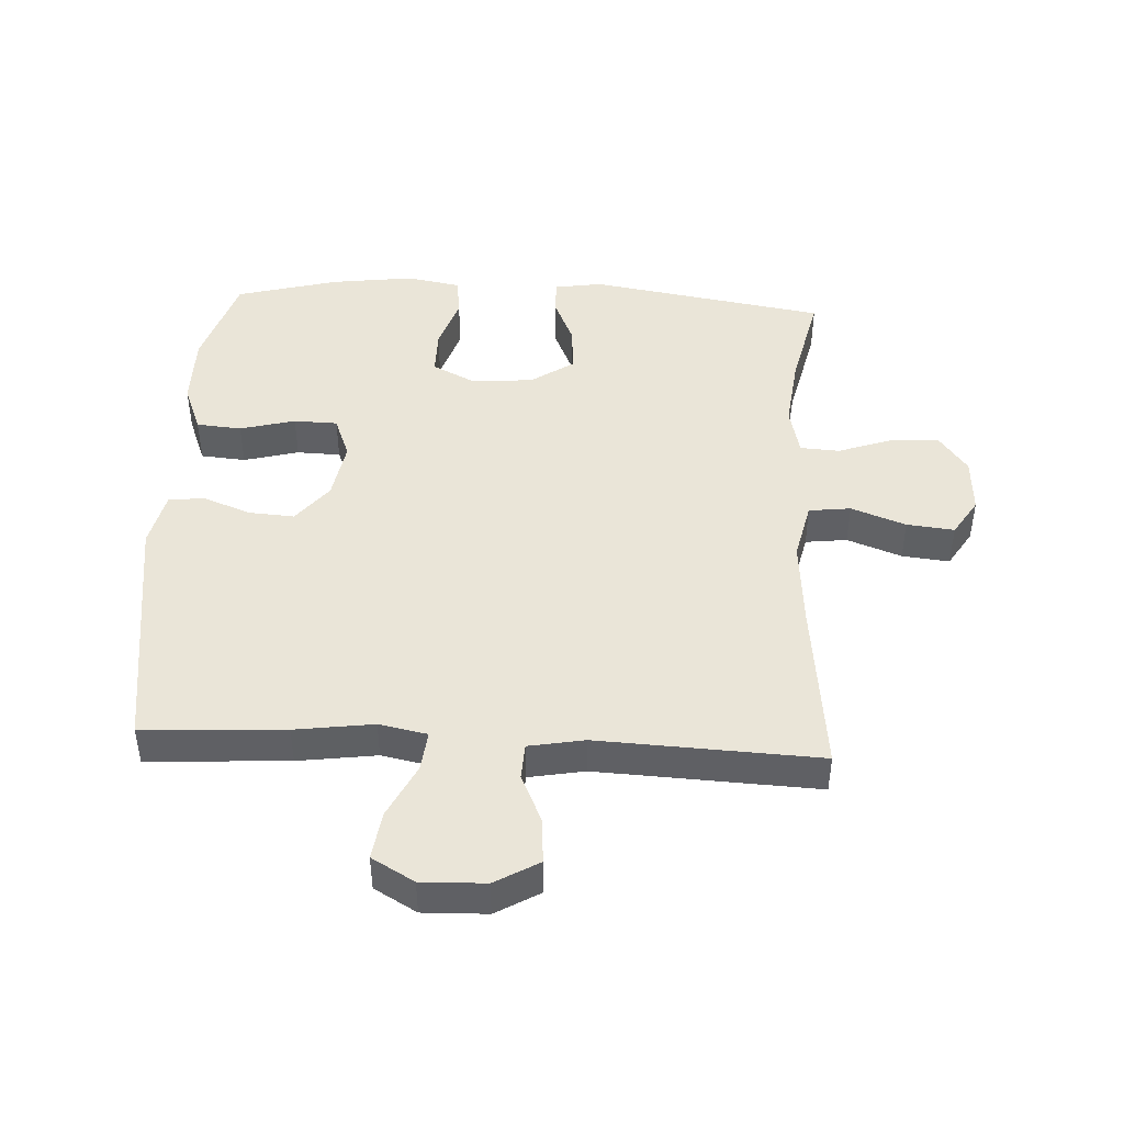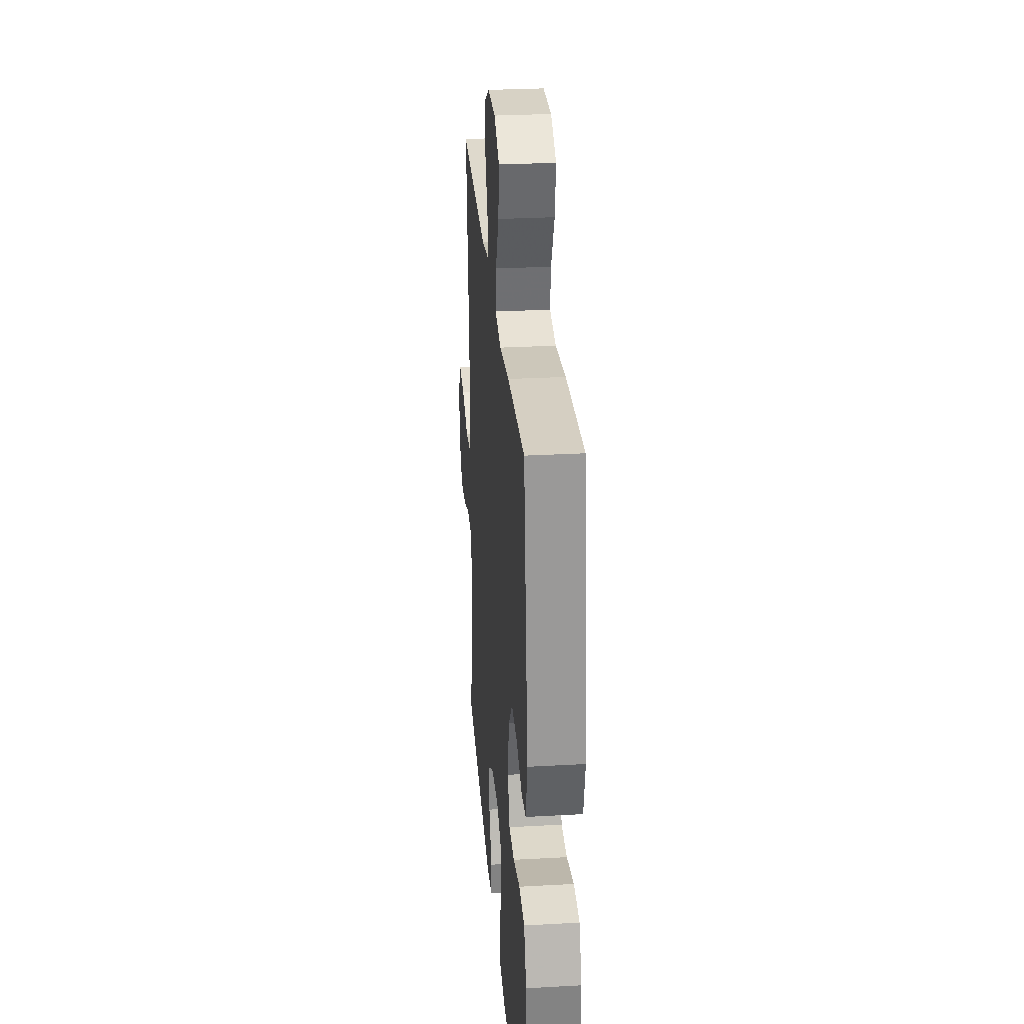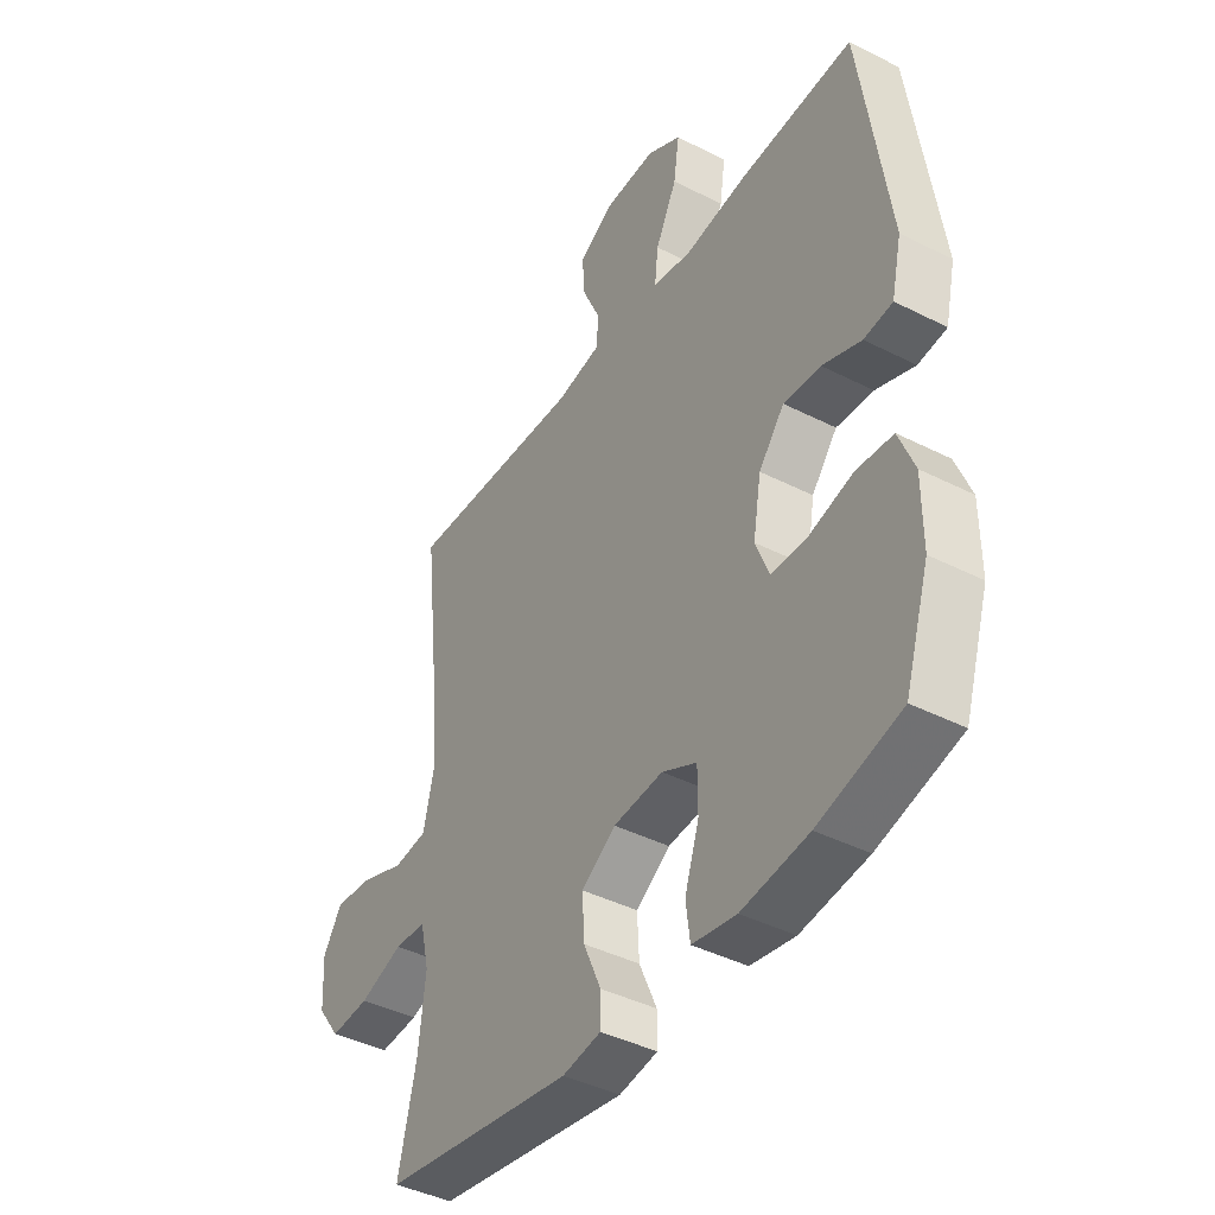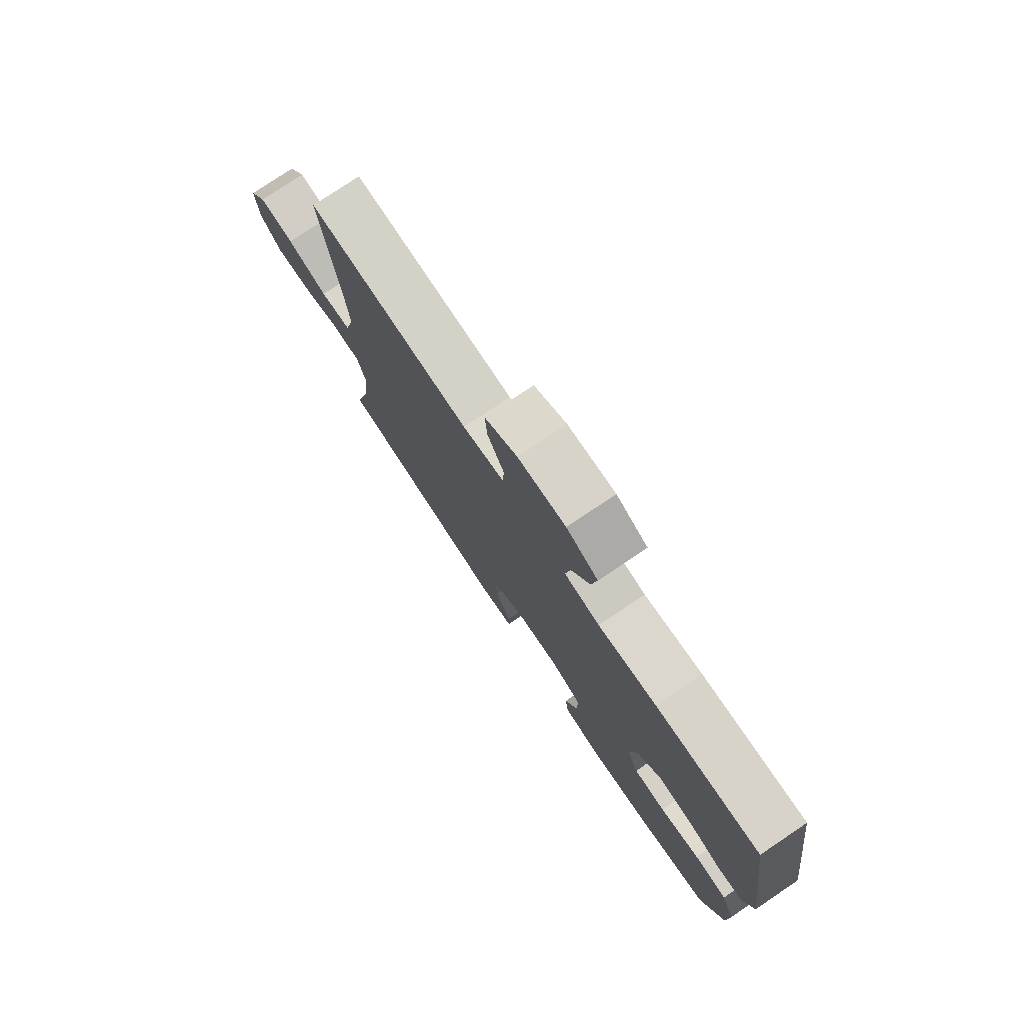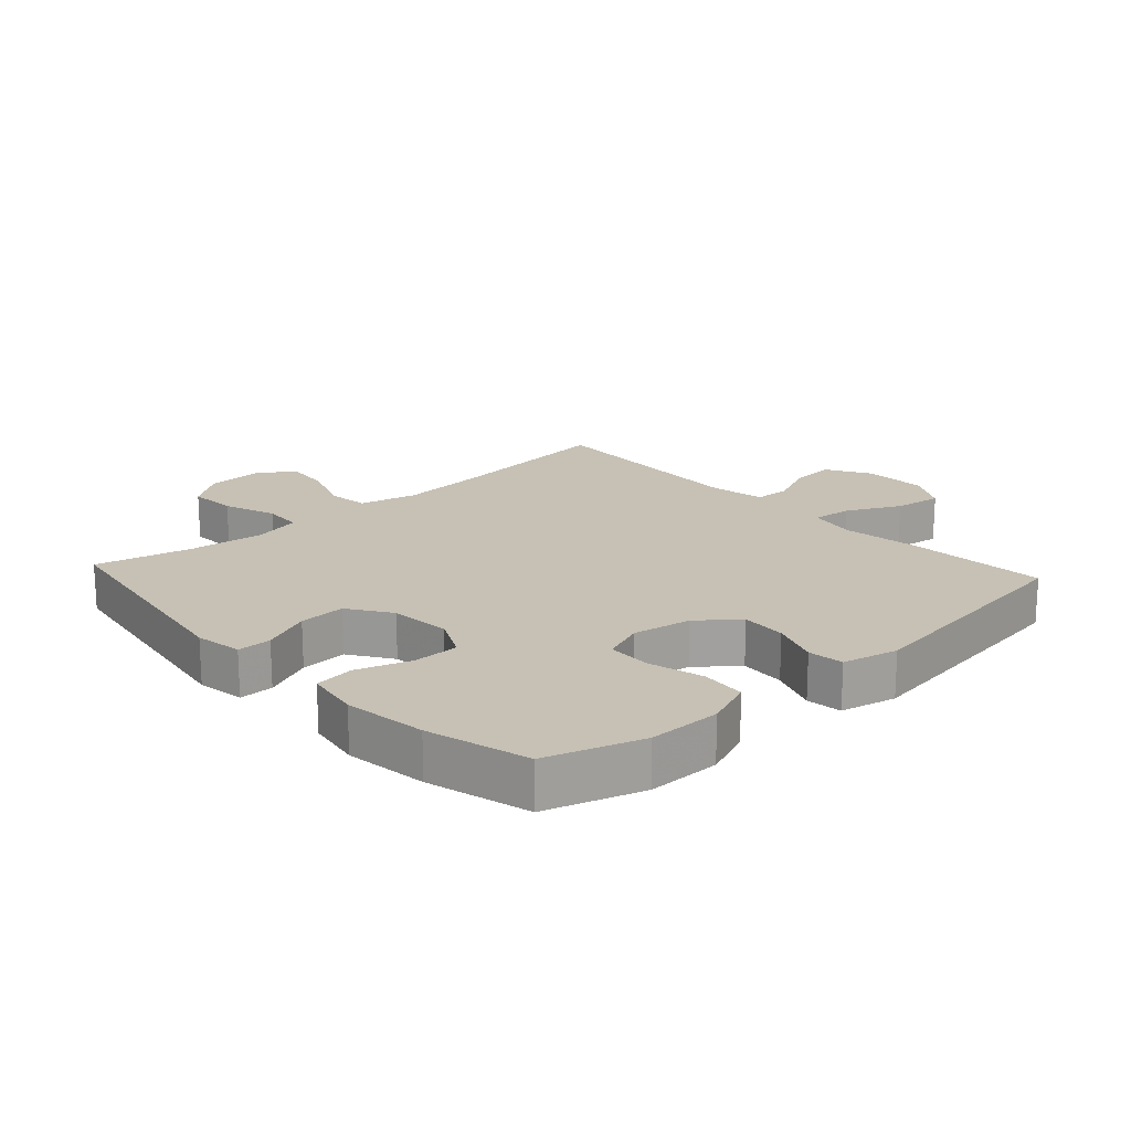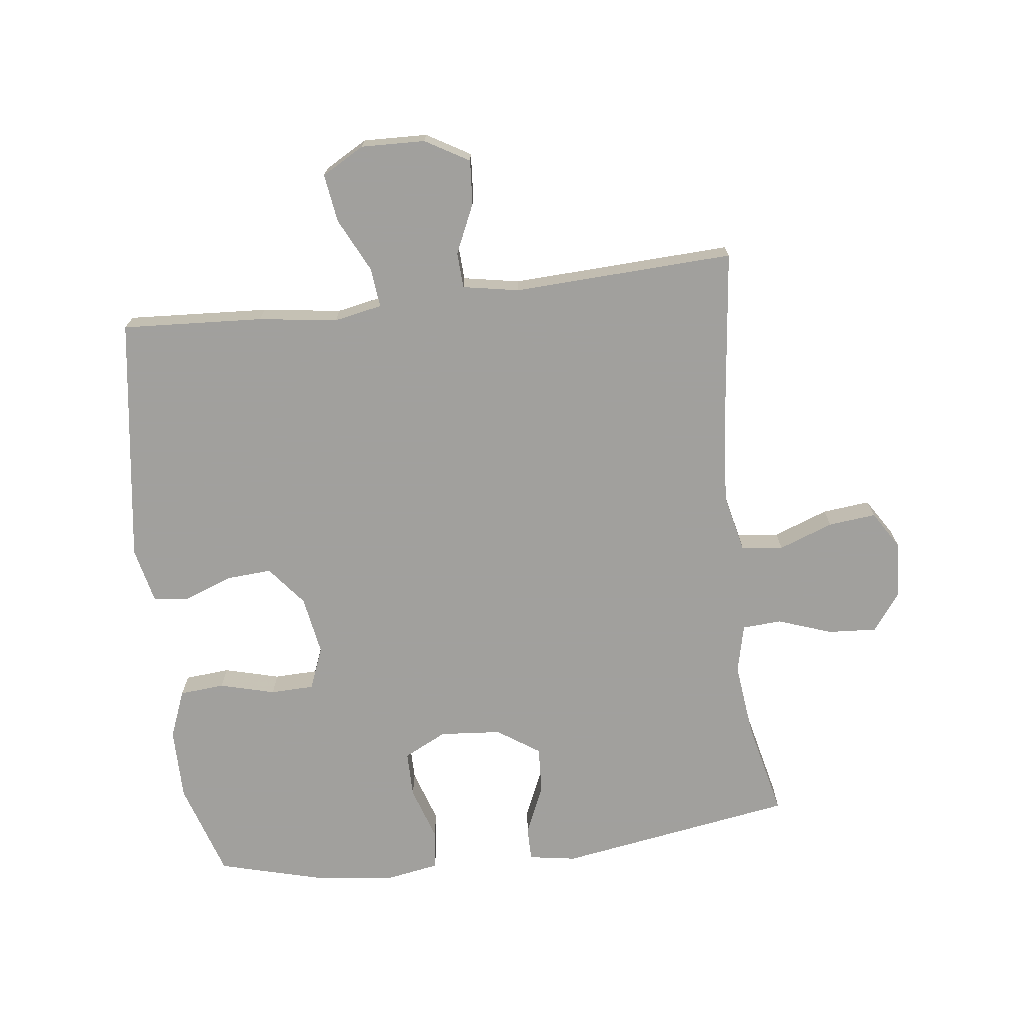
<metadata>
{"format":"obj","ext":"obj","renderer":"f3d","projection":"perspective","resolution":1024,"background":"white","views":[{"elev":45.3,"azim":3.0,"up":"+Y"},{"elev":29.3,"azim":-94.7,"up":"+Z"},{"elev":-42.0,"azim":-121.4,"up":"+Z"},{"elev":78.1,"azim":-123.9,"up":"+Z"},{"elev":18.5,"azim":-132.4,"up":"+Y"},{"elev":-71.7,"azim":6.9,"up":"+Y"}]}
</metadata>
<code>
v -0.5 0.07 -0.5
v -0.548 0.07 -0.349
v -0.548 0.07 -0.234
v -0.518 0.07 -0.158
v -0.447 0.07 -0.152
v -0.36 0.07 -0.175
v -0.291 0.07 -0.173
v -0.265 0.07 -0.106
v -0.281 0.07 -0.013
v -0.331 0.07 0.049
v -0.403 0.07 0.044
v -0.479 0.07 0.015
v -0.535 0.07 0.022
v -0.555 0.07 0.11
v -0.5 0.07 0.5
v -0.277 0.07 0.487
v -0.153 0.07 0.47
v -0.077 0.07 0.485
v -0.084 0.07 0.548
v -0.126 0.07 0.633
v -0.137 0.07 0.709
v -0.07 0.07 0.747
v 0.031 0.07 0.744
v 0.1 0.07 0.704
v 0.095 0.07 0.634
v 0.06 0.07 0.556
v 0.063 0.07 0.5
v 0.151 0.07 0.484
v 0.5 0.07 0.5
v 0.469 0.07 0.222
v 0.458 0.07 0.085
v 0.479 0.07 -0.007
v 0.545 0.07 -0.015
v 0.631 0.07 0.017
v 0.706 0.07 0.025
v 0.743 0.07 -0.034
v 0.738 0.07 -0.123
v 0.693 0.07 -0.184
v 0.616 0.07 -0.179
v 0.531 0.07 -0.149
v 0.469 0.07 -0.153
v 0.451 0.07 -0.23
v 0.465 0.07 -0.349
v 0.5 0.07 -0.5
v 0.126 0.07 -0.561
v 0.051 0.07 -0.549
v 0.051 0.07 -0.495
v 0.085 0.07 -0.417
v 0.089 0.07 -0.343
v 0.022 0.07 -0.298
v -0.075 0.07 -0.29
v -0.143 0.07 -0.324
v -0.143 0.07 -0.397
v -0.115 0.07 -0.482
v -0.123 0.07 -0.545
v -0.209 0.07 -0.56
v -0.339 0.07 -0.543
v -0.5 0 -0.5
v -0.548 0 -0.349
v -0.548 0 -0.234
v -0.518 0 -0.158
v -0.447 0 -0.152
v -0.36 0 -0.175
v -0.291 0 -0.173
v -0.265 0 -0.106
v -0.281 0 -0.013
v -0.331 0 0.049
v -0.403 0 0.044
v -0.479 0 0.015
v -0.535 0 0.022
v -0.555 0 0.11
v -0.5 0 0.5
v -0.277 0 0.487
v -0.153 0 0.47
v -0.077 0 0.485
v -0.084 0 0.548
v -0.126 0 0.633
v -0.137 0 0.709
v -0.07 0 0.747
v 0.031 0 0.744
v 0.1 0 0.704
v 0.095 0 0.634
v 0.06 0 0.556
v 0.063 0 0.5
v 0.151 0 0.484
v 0.5 0 0.5
v 0.469 0 0.222
v 0.458 0 0.085
v 0.479 0 -0.007
v 0.545 0 -0.015
v 0.631 0 0.017
v 0.706 0 0.025
v 0.743 0 -0.034
v 0.738 0 -0.123
v 0.693 0 -0.184
v 0.616 0 -0.179
v 0.531 0 -0.149
v 0.469 0 -0.153
v 0.451 0 -0.23
v 0.465 0 -0.349
v 0.5 0 -0.5
v 0.126 0 -0.561
v 0.051 0 -0.549
v 0.051 0 -0.495
v 0.085 0 -0.417
v 0.089 0 -0.343
v 0.022 0 -0.298
v -0.075 0 -0.29
v -0.143 0 -0.324
v -0.143 0 -0.397
v -0.115 0 -0.482
v -0.123 0 -0.545
v -0.209 0 -0.56
v -0.339 0 -0.543
f 4 5 6
f 3 4 6
f 2 3 6
f 1 2 6
f 57 1 6
f 56 57 6
f 55 56 6
f 54 55 6
f 53 54 6
f 52 53 6 7
f 51 52 7 8
f 50 51 8 9
f 49 50 9 10
f 46 47 48
f 45 46 48
f 44 45 48
f 43 44 48
f 42 43 48 49
f 41 42 49 10
f 38 39 40
f 37 38 40
f 36 37 40
f 35 36 40
f 34 35 40
f 33 34 40
f 40 41 10
f 33 40 10
f 32 33 10
f 28 29 30
f 27 28 30 31
f 24 25 26
f 23 24 26
f 22 23 26
f 21 22 26
f 20 21 26
f 19 20 26
f 18 19 26 27
f 31 32 10
f 27 31 10
f 18 27 10
f 17 18 10
f 15 16 17
f 14 15 17
f 13 14 17
f 12 13 17
f 11 12 17
f 10 11 17
f 63 62 61
f 63 61 60
f 63 60 59
f 63 59 58
f 63 58 114
f 63 114 113
f 63 113 112
f 63 112 111
f 63 111 110
f 64 63 110 109
f 65 64 109 108
f 66 65 108 107
f 67 66 107 106
f 105 104 103
f 105 103 102
f 105 102 101
f 105 101 100
f 106 105 100 99
f 67 106 99 98
f 97 96 95
f 97 95 94
f 97 94 93
f 97 93 92
f 97 92 91
f 97 91 90
f 67 98 97
f 67 97 90
f 67 90 89
f 87 86 85
f 88 87 85 84
f 83 82 81
f 83 81 80
f 83 80 79
f 83 79 78
f 83 78 77
f 83 77 76
f 84 83 76 75
f 67 89 88
f 67 88 84
f 67 84 75
f 67 75 74
f 74 73 72
f 74 72 71
f 74 71 70
f 74 70 69
f 74 69 68
f 74 68 67
f 1 58 59 2
f 2 59 60 3
f 3 60 61 4
f 4 61 62 5
f 5 62 63 6
f 6 63 64 7
f 7 64 65 8
f 8 65 66 9
f 9 66 67 10
f 10 67 68 11
f 11 68 69 12
f 12 69 70 13
f 13 70 71 14
f 14 71 72 15
f 15 72 73 16
f 16 73 74 17
f 17 74 75 18
f 18 75 76 19
f 19 76 77 20
f 20 77 78 21
f 21 78 79 22
f 22 79 80 23
f 23 80 81 24
f 24 81 82 25
f 25 82 83 26
f 26 83 84 27
f 27 84 85 28
f 28 85 86 29
f 29 86 87 30
f 30 87 88 31
f 31 88 89 32
f 32 89 90 33
f 33 90 91 34
f 34 91 92 35
f 35 92 93 36
f 36 93 94 37
f 37 94 95 38
f 38 95 96 39
f 39 96 97 40
f 40 97 98 41
f 41 98 99 42
f 42 99 100 43
f 43 100 101 44
f 44 101 102 45
f 45 102 103 46
f 46 103 104 47
f 47 104 105 48
f 48 105 106 49
f 49 106 107 50
f 50 107 108 51
f 51 108 109 52
f 52 109 110 53
f 53 110 111 54
f 54 111 112 55
f 55 112 113 56
f 56 113 114 57
f 57 114 58 1

</code>
